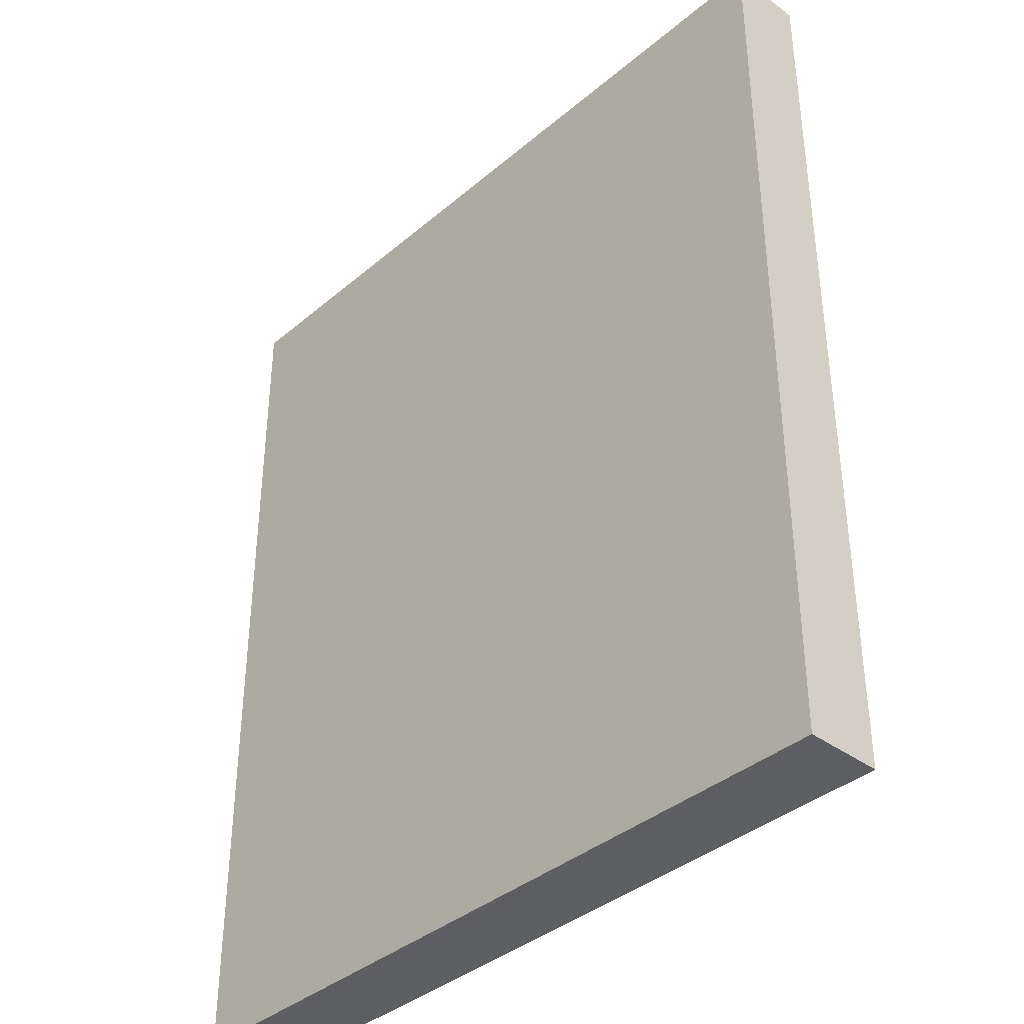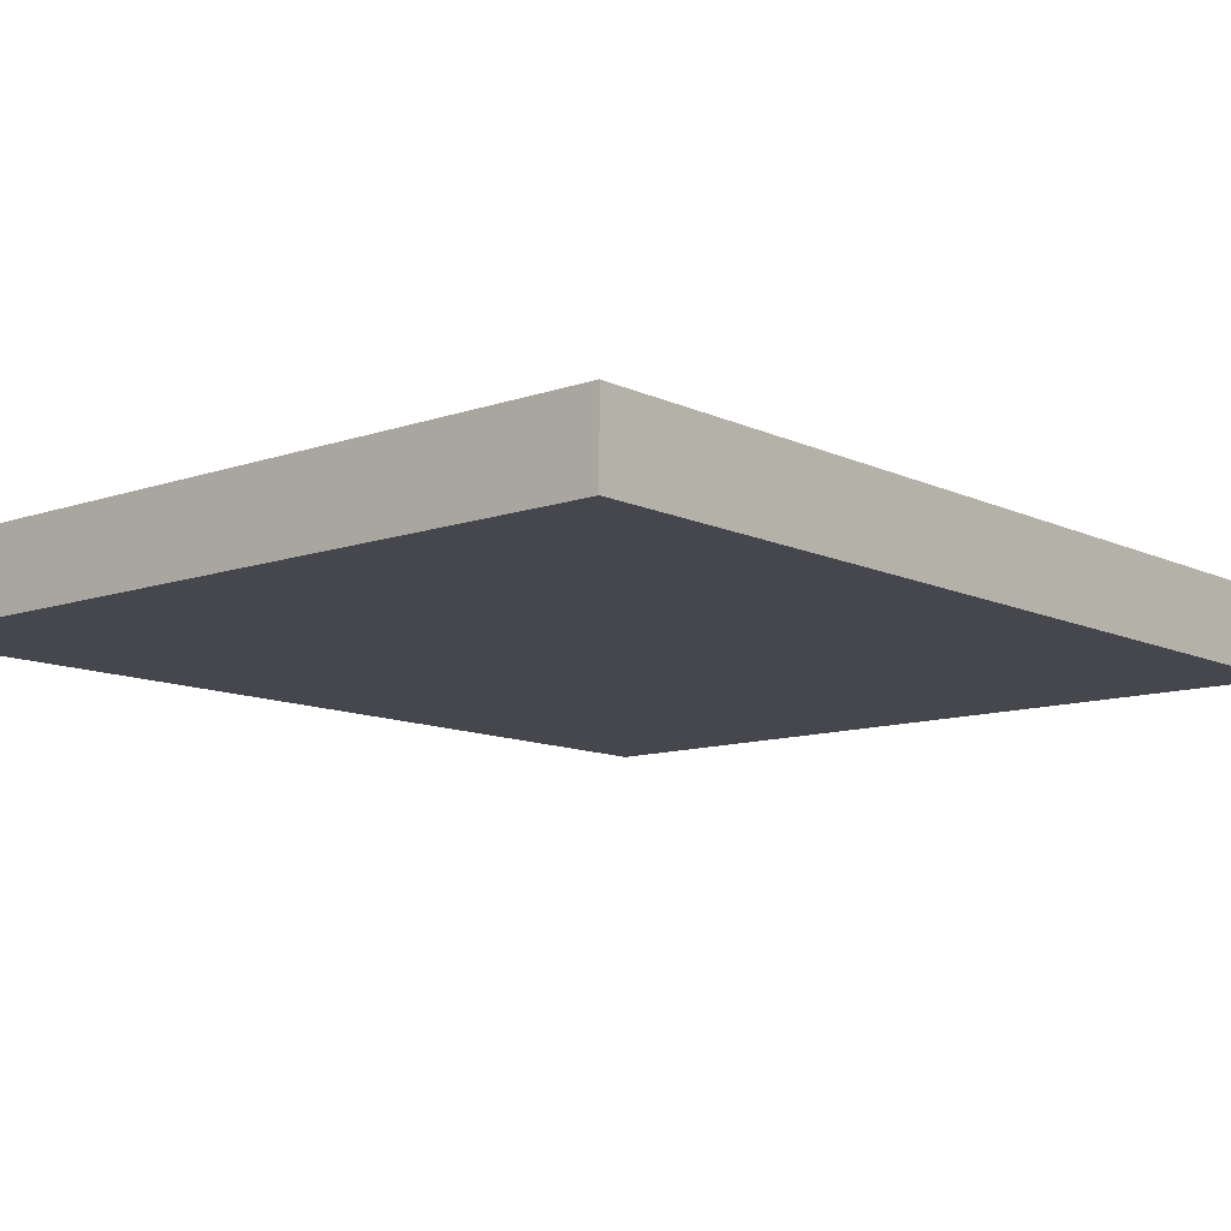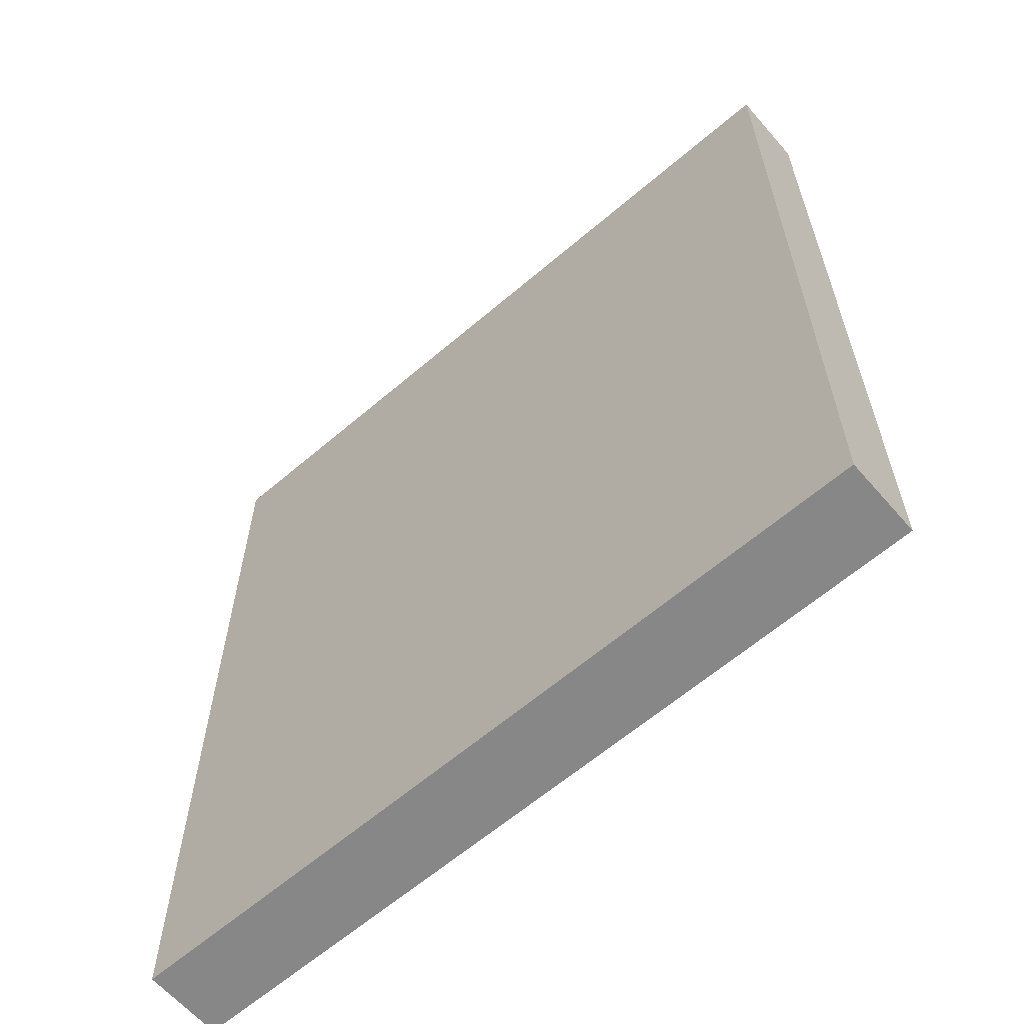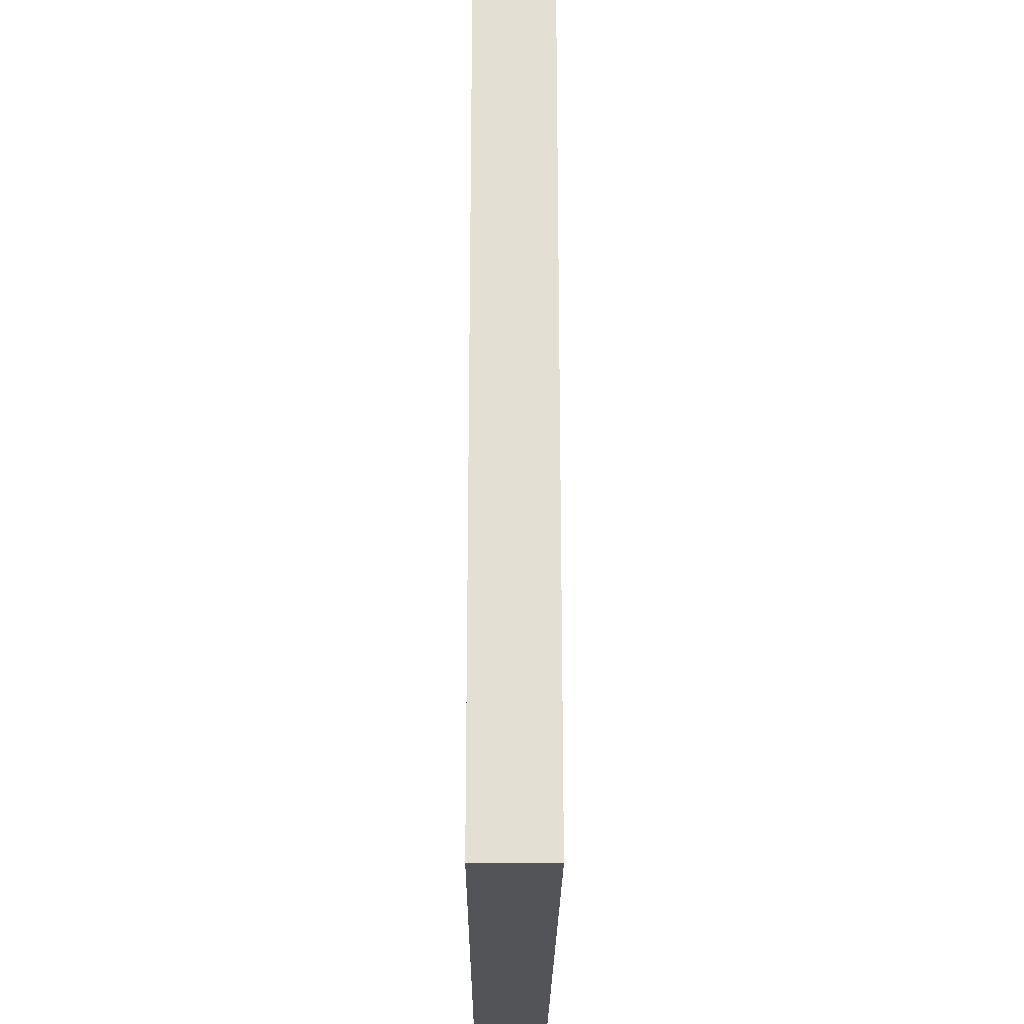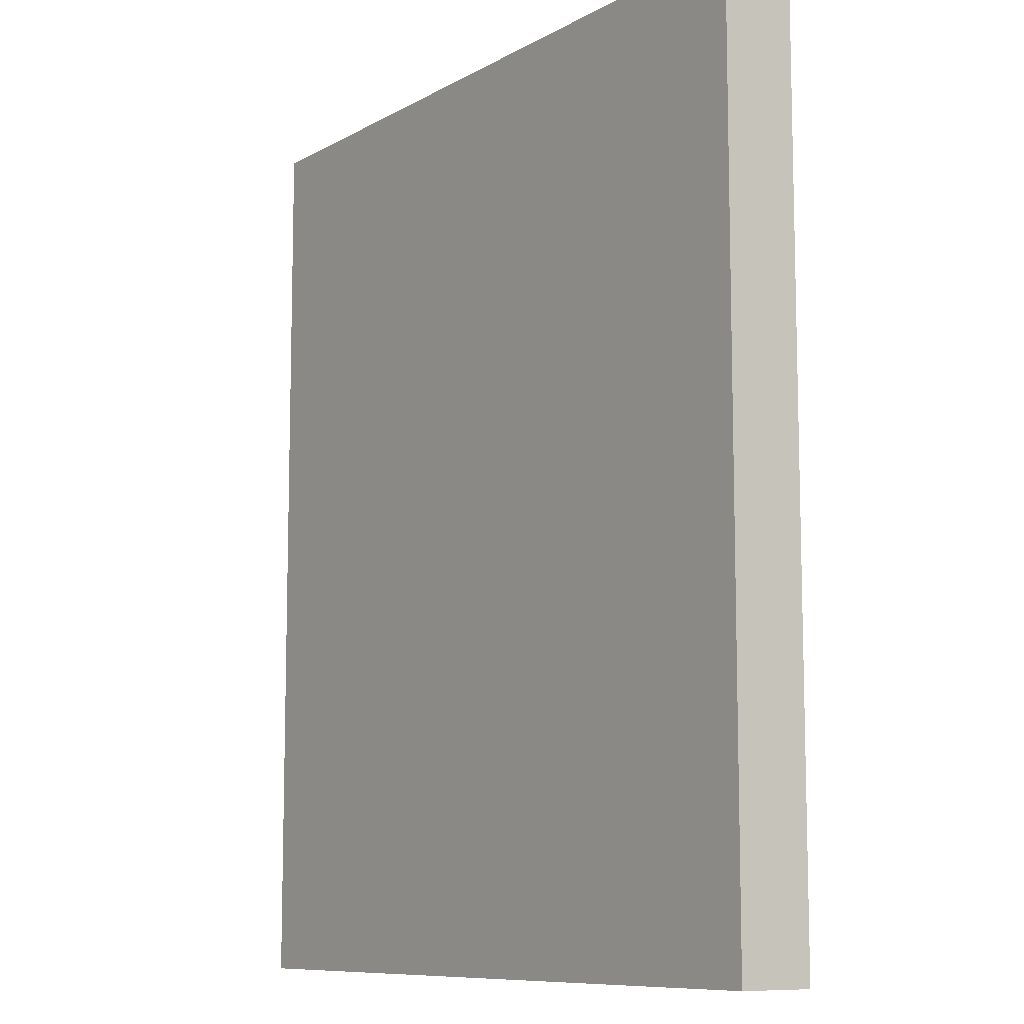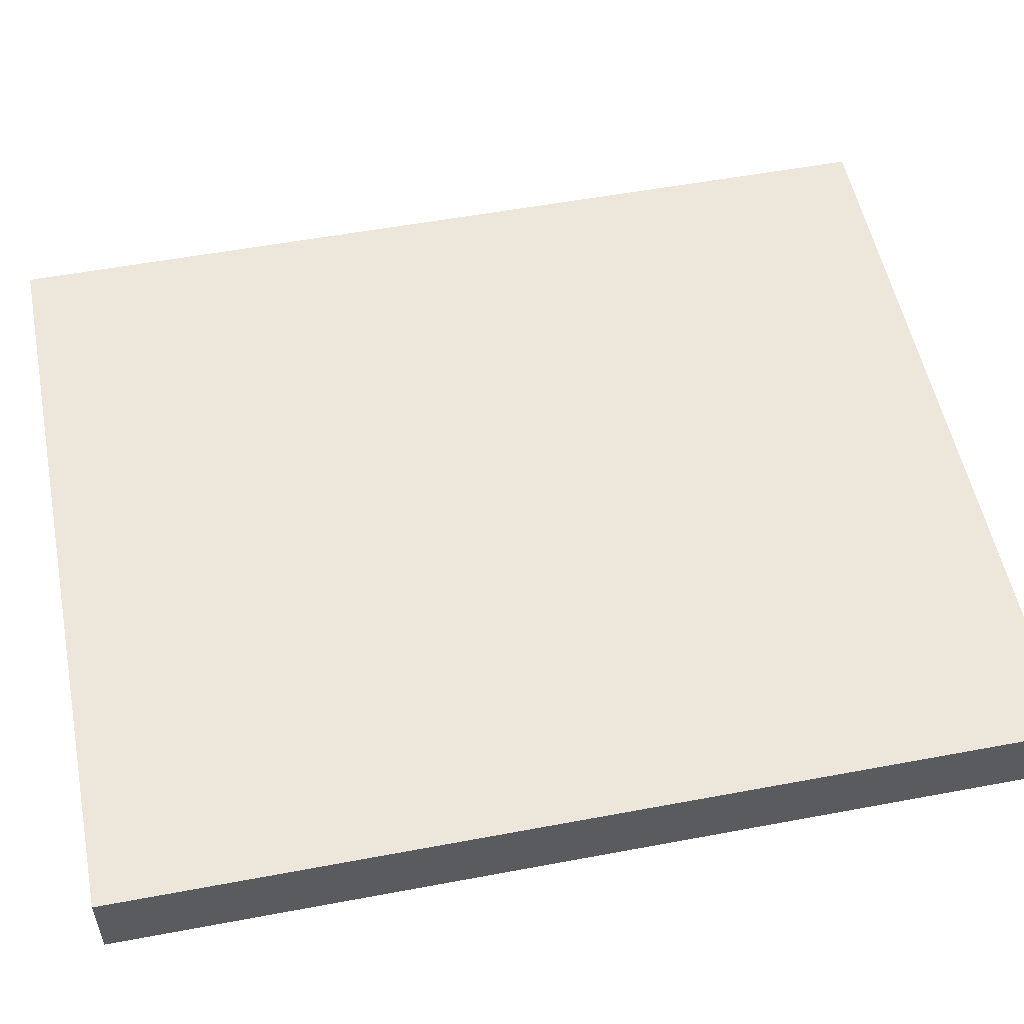
<metadata>
{"format":"obj","ext":"obj","renderer":"f3d","projection":"perspective","resolution":1024,"background":"white","views":[{"elev":-38.1,"azim":-133.1,"up":"+Z"},{"elev":-11.0,"azim":-139.2,"up":"+Y"},{"elev":-62.6,"azim":-139.1,"up":"+Z"},{"elev":-23.1,"azim":89.7,"up":"+Z"},{"elev":-9.5,"azim":54.5,"up":"+Z"},{"elev":53.9,"azim":-101.3,"up":"+Y"}]}
</metadata>
<code>
v -5 0 6
v -5 0 -6
v -5 1 6
v -5 1 -6
v 5 0 6
v 5 0 5
v 5 0 1
v 5 0 -4
v 5 0 -6
v 5 1 6
v 5 1 5
v 5 1 1
v 5 1 -4
v 5 1 -6
v -5 0 6
v -5 1 6
v 5 0 6
v 5 1 6
v -5 0 -6
v -5 1 -6
v 4 0 -6
v 4 1 -6
v 5 0 -6
v 5 1 -6
v -5 0 6
v 5 0 6
v -4 0 5
v -3 0 5
v -2 0 5
v 1 0 5
v 2 0 5
v 3 0 5
v 4 0 5
v 5 0 5
v 3 0 3
v 4 0 3
v 2 0 2
v 3 0 2
v -2 0 1
v 1 0 1
v 2 0 1
v 3 0 1
v 4 0 1
v 5 0 1
v -2 0 -0
v -1 0 -0
v 0 0 -0
v 1 0 -0
v 3 0 -0
v 4 0 -0
v -4 0 -1
v -3 0 -1
v -2 0 -1
v -1 0 -1
v 2 0 -1
v 3 0 -1
v -2 0 -2
v -1 0 -2
v 2 0 -2
v 3 0 -2
v -4 0 -3
v -3 0 -3
v 3 0 -3
v 4 0 -3
v -2 0 -4
v -1 0 -4
v 4 0 -4
v 5 0 -4
v -4 0 -5
v -3 0 -5
v 0 0 -5
v 1 0 -5
v 2 0 -5
v 3 0 -5
v -5 0 -6
v 4 0 -6
v 5 0 -6
v -5 1 6
v 5 1 6
v -4 1 5
v -3 1 5
v -2 1 5
v 1 1 5
v 2 1 5
v 3 1 5
v 4 1 5
v 5 1 5
v 3 1 3
v 4 1 3
v 2 1 2
v 3 1 2
v -2 1 1
v 1 1 1
v 2 1 1
v 3 1 1
v 4 1 1
v 5 1 1
v -2 1 -0
v -1 1 -0
v 0 1 -0
v 1 1 -0
v 3 1 -0
v 4 1 -0
v -4 1 -1
v -3 1 -1
v -2 1 -1
v -1 1 -1
v 2 1 -1
v 3 1 -1
v -2 1 -2
v -1 1 -2
v 2 1 -2
v 3 1 -2
v -4 1 -3
v -3 1 -3
v 3 1 -3
v 4 1 -3
v -2 1 -4
v -1 1 -4
v 4 1 -4
v 5 1 -4
v -4 1 -5
v -3 1 -5
v 0 1 -5
v 1 1 -5
v 2 1 -5
v 3 1 -5
v -5 1 -6
v 4 1 -6
v 5 1 -6
f 3 2 1
f 4 2 3
f 5 6 10
f 6 7 11
f 10 6 11
f 7 8 12
f 11 7 12
f 8 9 13
f 12 8 13
f 13 9 14
f 17 16 15
f 18 16 17
f 19 20 21
f 21 20 22
f 21 22 23
f 23 22 24
f 27 26 25
f 28 26 27
f 29 26 28
f 30 26 29
f 31 26 30
f 32 26 31
f 33 26 32
f 34 26 33
f 35 32 31
f 35 33 32
f 36 34 33
f 36 33 35
f 37 31 30
f 37 35 31
f 37 36 35
f 38 36 37
f 39 29 28
f 39 30 29
f 40 38 37
f 40 30 39
f 40 37 30
f 41 38 40
f 42 36 38
f 42 38 41
f 43 34 36
f 43 36 42
f 44 34 43
f 45 41 40
f 45 39 28
f 45 40 39
f 46 41 45
f 47 41 46
f 48 41 47
f 49 44 43
f 49 42 41
f 49 43 42
f 50 44 49
f 51 27 25
f 51 28 27
f 52 45 28
f 52 28 51
f 53 46 45
f 53 45 52
f 54 47 46
f 54 46 53
f 55 41 48
f 55 49 41
f 56 50 49
f 56 49 55
f 57 53 52
f 57 52 51
f 57 54 53
f 58 47 54
f 58 54 57
f 59 55 48
f 59 56 55
f 60 50 56
f 60 56 59
f 61 57 51
f 61 51 25
f 62 57 61
f 63 50 60
f 63 60 59
f 64 44 50
f 64 50 63
f 65 57 62
f 65 58 57
f 66 47 58
f 66 58 65
f 67 44 64
f 67 64 63
f 68 44 67
f 69 62 61
f 69 61 25
f 70 65 62
f 70 62 69
f 70 66 65
f 71 47 66
f 71 66 70
f 71 48 47
f 72 59 48
f 72 48 71
f 73 63 59
f 73 59 72
f 74 67 63
f 74 63 73
f 75 72 71
f 75 69 25
f 75 74 73
f 75 73 72
f 75 70 69
f 75 71 70
f 76 67 74
f 76 74 75
f 76 68 67
f 77 68 76
f 78 79 80
f 80 79 81
f 81 79 82
f 82 79 83
f 83 79 84
f 84 79 85
f 85 79 86
f 86 79 87
f 84 85 88
f 85 86 88
f 86 87 89
f 88 86 89
f 83 84 90
f 84 88 90
f 88 89 90
f 90 89 91
f 81 82 92
f 82 83 92
f 90 91 93
f 92 83 93
f 83 90 93
f 93 91 94
f 91 89 95
f 94 91 95
f 89 87 96
f 95 89 96
f 96 87 97
f 93 94 98
f 81 92 98
f 92 93 98
f 98 94 99
f 99 94 100
f 100 94 101
f 96 97 102
f 94 95 102
f 95 96 102
f 102 97 103
f 78 80 104
f 80 81 104
f 81 98 105
f 104 81 105
f 98 99 106
f 105 98 106
f 99 100 107
f 106 99 107
f 101 94 108
f 94 102 108
f 102 103 109
f 108 102 109
f 105 106 110
f 104 105 110
f 106 107 110
f 107 100 111
f 110 107 111
f 101 108 112
f 108 109 112
f 109 103 113
f 112 109 113
f 104 110 114
f 78 104 114
f 114 110 115
f 113 103 116
f 112 113 116
f 103 97 117
f 116 103 117
f 115 110 118
f 110 111 118
f 111 100 119
f 118 111 119
f 117 97 120
f 116 117 120
f 120 97 121
f 114 115 122
f 78 114 122
f 115 118 123
f 122 115 123
f 118 119 123
f 119 100 124
f 123 119 124
f 100 101 124
f 101 112 125
f 124 101 125
f 112 116 126
f 125 112 126
f 116 120 127
f 126 116 127
f 124 125 128
f 78 122 128
f 126 127 128
f 125 126 128
f 122 123 128
f 123 124 128
f 127 120 129
f 128 127 129
f 120 121 129
f 129 121 130

</code>
